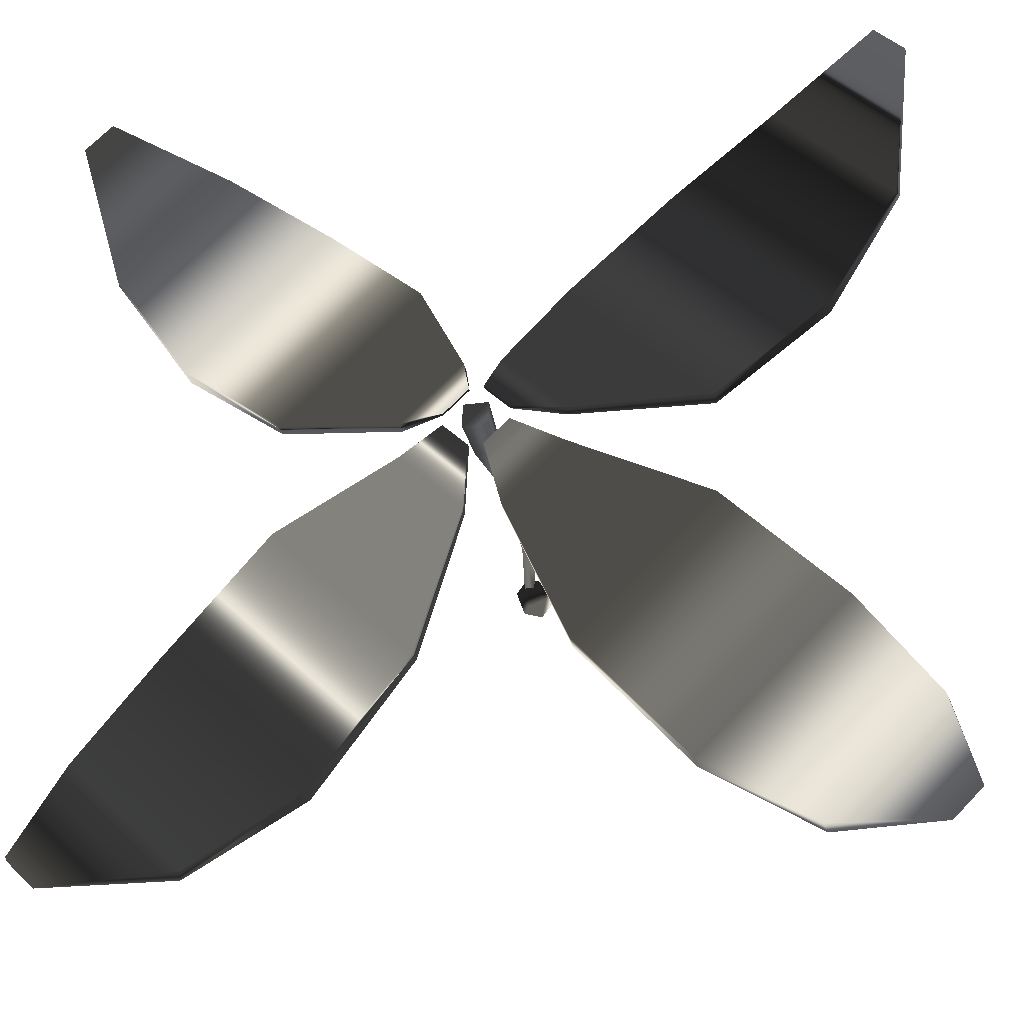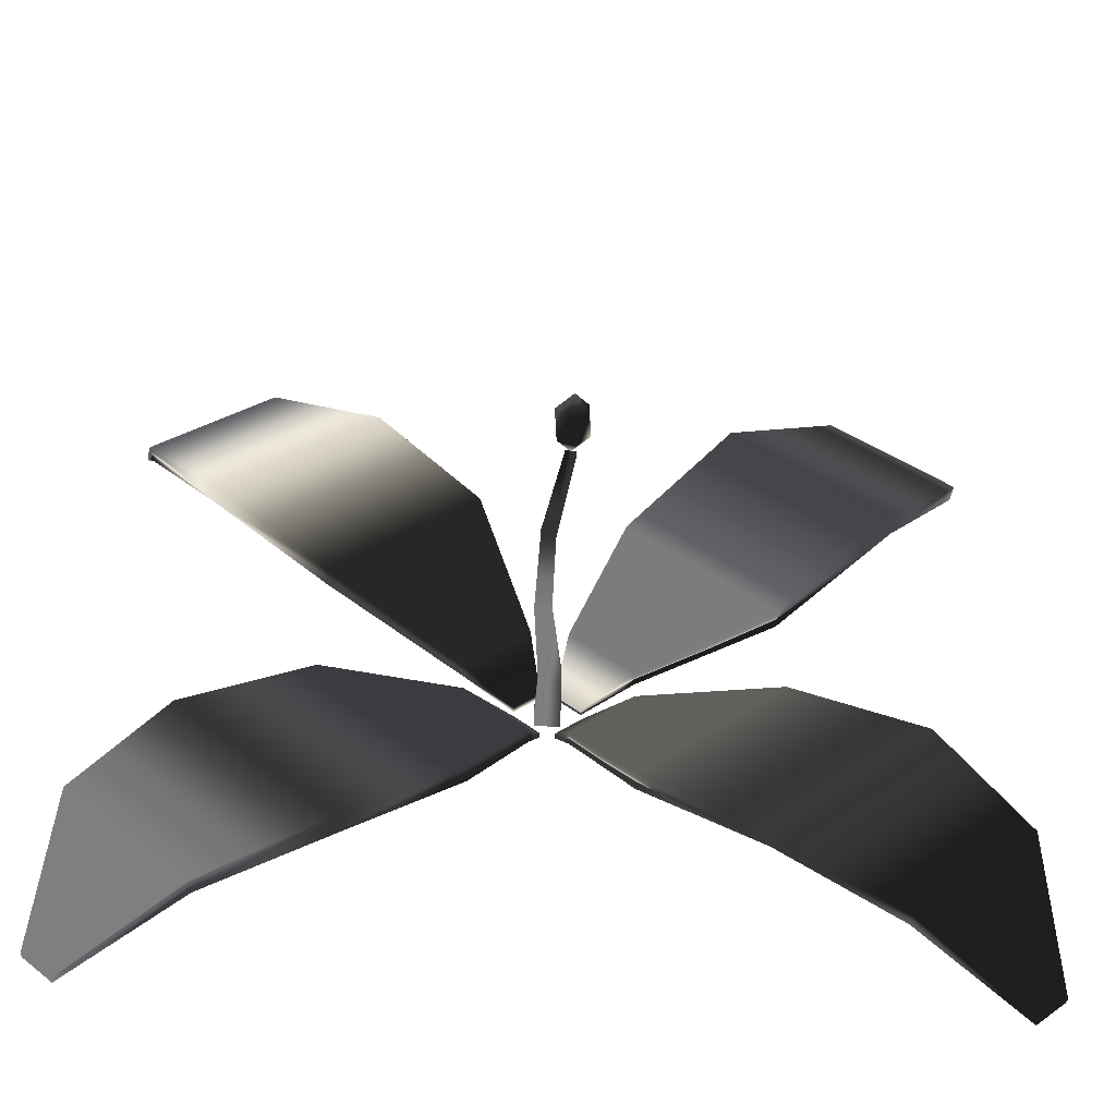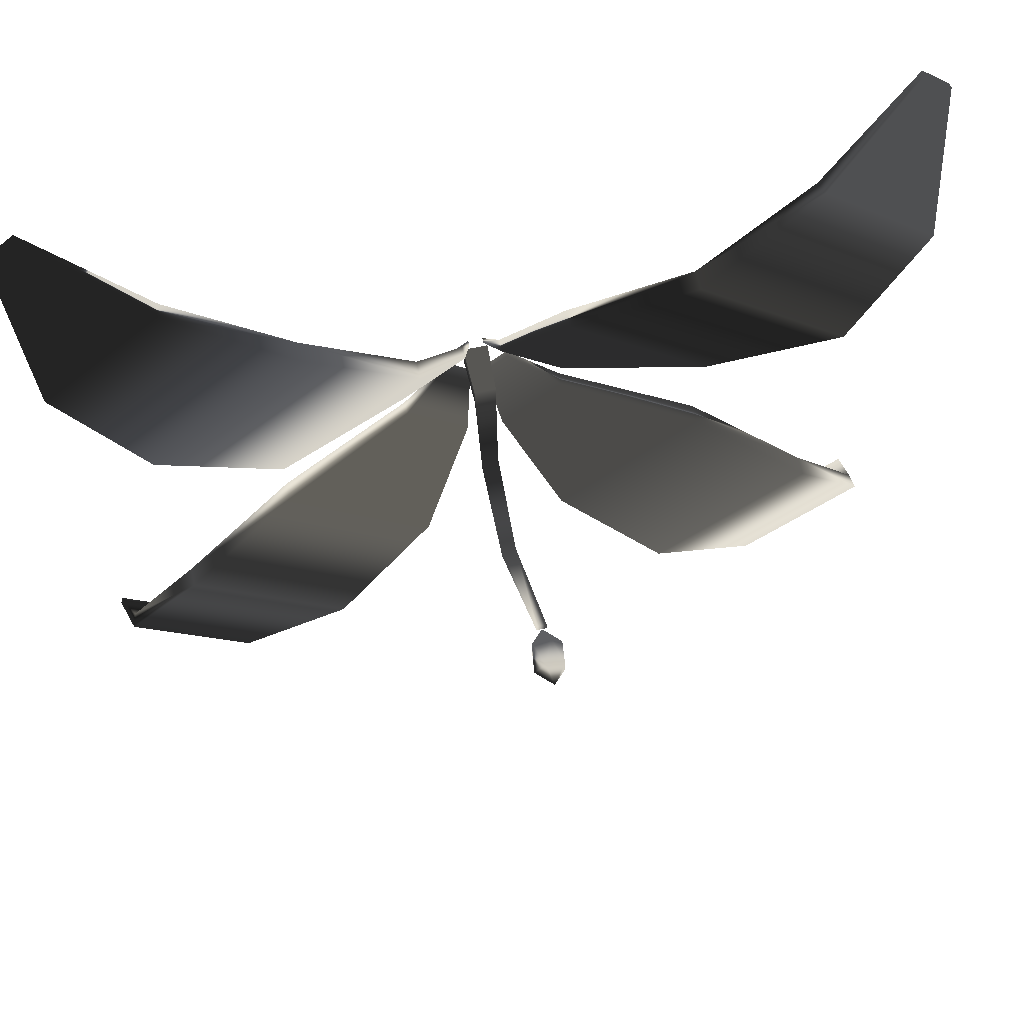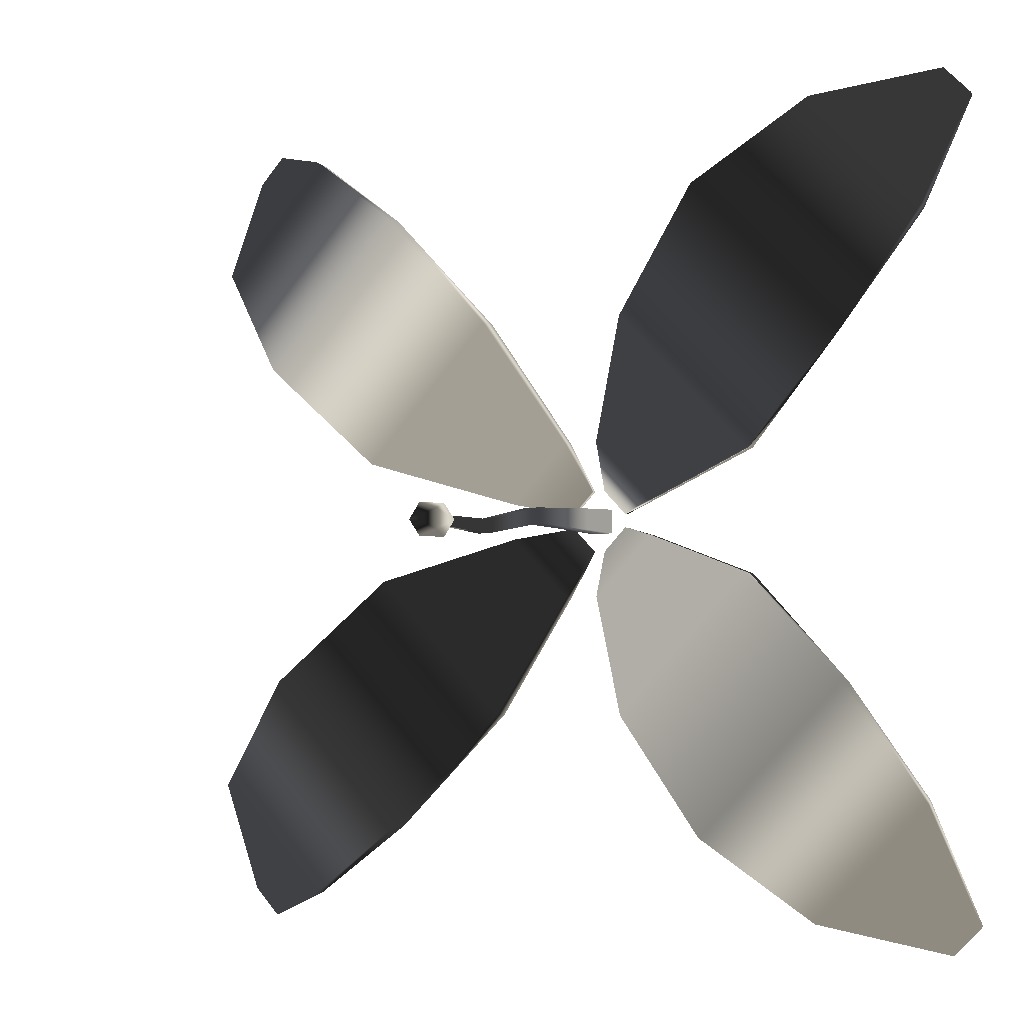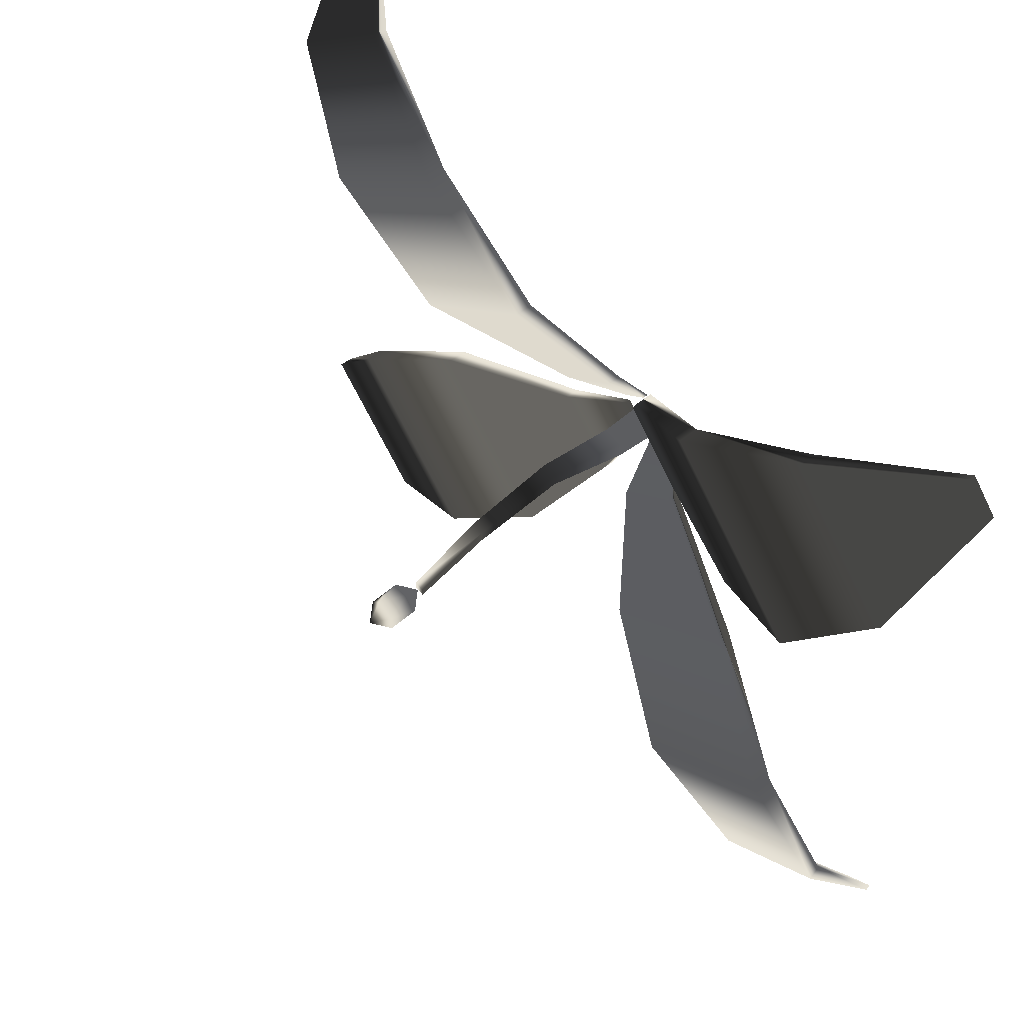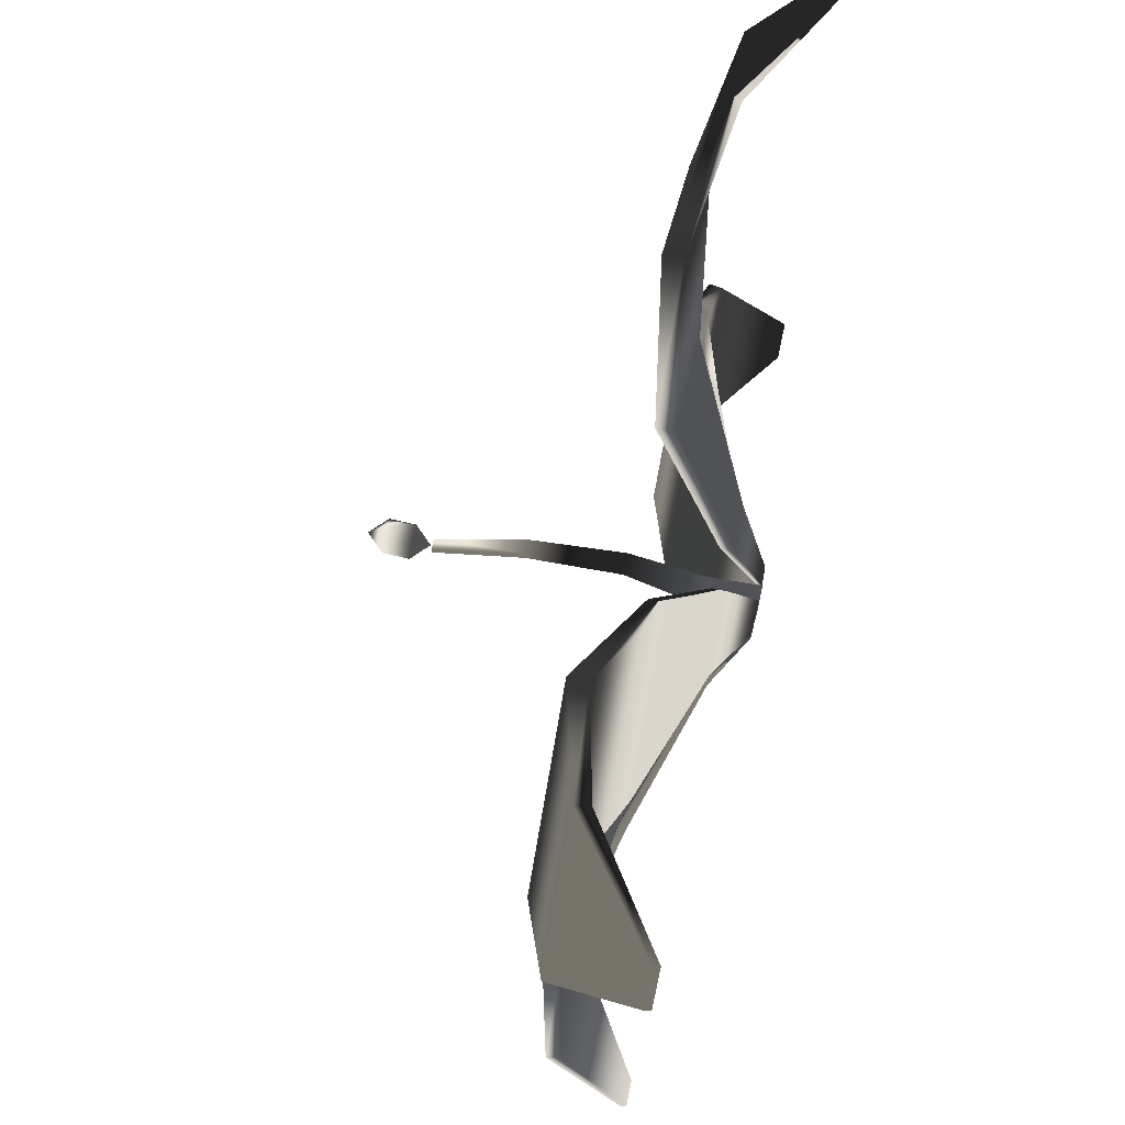
<metadata>
{"format":"obj","ext":"obj","renderer":"f3d","projection":"perspective","resolution":1024,"background":"white","views":[{"elev":-30.7,"azim":10.8,"up":"+Z"},{"elev":-57.5,"azim":176.7,"up":"+Z"},{"elev":66.6,"azim":168.1,"up":"+Z"},{"elev":-3.9,"azim":-148.5,"up":"+Z"},{"elev":59.8,"azim":-128.5,"up":"+Z"},{"elev":73.8,"azim":-78.0,"up":"+Z"}]}
</metadata>
<code>
g Plant_2
v -1.999 -3.484 2
v -1.745 4.412 1.746
v -1.999 -3.484 -2
v -1.745 4.412 -1.746
v 1.999 -3.484 2
v 1.745 4.412 1.746
v 1.999 -3.484 -2
v 1.745 4.412 -1.746
v 0.3871 16.45 1.286
v 0.3871 16.45 -1.286
v 2.958 16.45 -1.286
v 2.958 16.45 1.286
v 0.5784 31.11 -1.448
v 0.5784 31.11 -3.637
v 2.767 31.11 -3.637
v 2.767 31.11 -1.448
v -1.507 44.54 -1.742
v -1.507 44.54 -3.343
v 0.09445 44.54 -3.343
v 0.09445 44.54 -1.742
v 34.15 8.592 -9.9
v 12.83 1.435 -2.944
v 2.962 1.435 -12.82
v 11.73 8.592 -32.33
v 34.15 11.39 -9.9
v 12.83 3.529 -2.944
v 2.962 3.529 -12.82
v 11.73 11.39 -32.33
v 64.68 12 -44.39
v 46.21 12 -62.86
v 65.22 14.17 -44.93
v 46.75 14.17 -63.4
v 68.17 0.4558 -63.65
v 63.65 0.4558 -68.17
v 68.4 1.362 -63.87
v 63.87 1.362 -68.4
v 52.72 13.08 -26.85
v 52.72 16.08 -26.85
v 28.68 16.08 -50.9
v 28.68 13.08 -50.9
v 5.096 -3.362 -1.137
v 1.156 -3.362 -5.078
v 5.096 -2.526 -1.137
v 1.156 -2.526 -5.078
v -34.15 8.592 -9.9
v -12.83 1.435 -2.944
v -2.962 1.435 -12.82
v -11.73 8.592 -32.33
v -34.15 11.39 -9.9
v -12.83 3.529 -2.944
v -2.962 3.529 -12.82
v -11.73 11.39 -32.33
v -64.68 12 -44.39
v -46.21 12 -62.86
v -65.22 14.17 -44.93
v -46.75 14.17 -63.4
v -68.17 0.4558 -63.65
v -63.65 0.4558 -68.17
v -68.4 1.362 -63.87
v -63.87 1.362 -68.4
v -52.72 14.27 -26.85
v -52.72 17.27 -26.85
v -28.68 17.27 -50.9
v -28.68 14.27 -50.9
v -5.096 -3.362 -1.137
v -1.156 -3.362 -5.078
v -5.096 -2.526 -1.137
v -1.156 -2.526 -5.078
v 34.15 12.41 9.9
v 12.83 1.435 2.944
v 2.962 1.435 12.82
v 11.73 12.41 32.33
v 34.15 15.21 9.9
v 12.83 3.529 2.944
v 2.962 3.529 12.82
v 11.73 15.21 32.33
v 64.68 12 44.39
v 46.21 12 62.86
v 65.22 14.17 44.93
v 46.75 14.17 63.4
v 68.17 0.4558 63.65
v 63.65 0.4558 68.17
v 68.4 1.362 63.87
v 63.87 1.362 68.4
v 52.72 15.39 26.85
v 52.72 18.39 26.85
v 28.68 18.39 50.9
v 28.68 15.39 50.9
v 5.096 -3.362 1.137
v 1.156 -3.362 5.078
v 5.096 -2.526 1.137
v 1.156 -2.526 5.078
v -34.15 8.592 9.9
v -12.83 1.435 2.944
v -2.962 1.435 12.82
v -11.73 8.592 32.33
v -34.15 11.39 9.9
v -12.83 3.529 2.944
v -2.962 3.529 12.82
v -11.73 11.39 32.33
v -64.68 12 44.39
v -46.21 12 62.86
v -65.22 14.17 44.93
v -46.75 14.17 63.4
v -68.17 0.4558 63.65
v -63.65 0.4558 68.17
v -68.4 1.362 63.87
v -63.87 1.362 68.4
v -52.72 15.83 26.85
v -52.72 18.83 26.85
v -28.68 18.83 50.9
v -28.68 15.83 50.9
v -5.096 -3.362 1.137
v -1.156 -3.362 5.078
v -5.096 -2.526 1.137
v -1.156 -2.526 5.078
v -0.6998 44.86 -2.542
v 1.47 47.46 -0.9654
v -1.529 47.46 0.009365
v -3.382 47.46 -2.542
v -1.529 47.46 -5.094
v 1.47 47.46 -4.12
v 0.1291 51.67 0.009365
v -2.87 51.67 -0.9654
v -2.87 51.67 -4.12
v 0.1291 51.67 -5.094
v 1.983 51.67 -2.542
v -0.6998 54.27 -2.542
f 4 1 2
f 1 4 3
f 8 7 3
f 3 4 8
f 5 8 6
f 8 5 7
f 2 5 6
f 5 2 1
f 5 1 3
f 5 3 7
f 4 10 8
f 8 10 11
f 11 16 12
f 16 11 15
f 8 11 6
f 12 6 11
f 2 10 4
f 10 2 9
f 9 6 12
f 6 9 2
f 13 18 14
f 18 13 17
f 13 10 9
f 14 10 13
f 13 9 16
f 16 9 12
f 10 15 11
f 15 10 14
f 17 20 19
f 17 19 18
f 16 20 13
f 17 13 20
f 14 19 15
f 19 14 18
f 15 19 16
f 20 16 19
f 24 22 23
f 22 24 21
f 28 26 25
f 26 28 27
f 26 21 25
f 22 21 26
f 22 42 23
f 42 22 41
f 27 24 23
f 24 27 28
f 29 38 37
f 38 29 31
f 36 32 35
f 32 31 35
f 31 32 39
f 39 38 31
f 39 30 40
f 30 39 32
f 29 40 30
f 40 29 37
f 33 34 35
f 35 34 36
f 29 35 31
f 35 29 33
f 32 36 30
f 30 36 34
f 30 33 29
f 33 30 34
f 37 24 40
f 24 37 21
f 28 40 24
f 40 28 39
f 38 39 28
f 28 25 38
f 21 37 25
f 38 25 37
f 43 42 41
f 42 43 44
f 44 26 27
f 26 44 43
f 44 23 42
f 23 44 27
f 41 22 43
f 22 26 43
f 48 46 45
f 46 48 47
f 52 50 51
f 50 52 49
f 50 49 45
f 50 45 46
f 66 46 47
f 46 66 65
f 51 48 52
f 48 51 47
f 61 55 53
f 55 61 62
f 56 59 55
f 59 56 60
f 55 63 56
f 63 55 62
f 56 63 64
f 64 54 56
f 64 53 54
f 53 64 61
f 58 57 59
f 59 60 58
f 59 53 55
f 53 59 57
f 60 56 54
f 54 58 60
f 54 57 58
f 57 54 53
f 48 61 64
f 61 48 45
f 52 64 63
f 64 52 48
f 62 52 63
f 52 62 49
f 61 45 49
f 49 62 61
f 67 66 68
f 66 67 65
f 51 50 68
f 50 67 68
f 47 68 66
f 68 47 51
f 67 46 65
f 67 50 46
f 72 70 69
f 70 72 71
f 76 74 75
f 74 76 73
f 74 73 69
f 69 70 74
f 70 90 89
f 90 70 71
f 75 72 76
f 72 75 71
f 85 79 77
f 79 85 86
f 83 79 80
f 80 84 83
f 86 87 79
f 87 80 79
f 80 87 88
f 80 88 78
f 77 88 85
f 88 77 78
f 82 83 84
f 83 82 81
f 77 83 81
f 83 77 79
f 84 78 82
f 78 84 80
f 81 78 77
f 78 81 82
f 85 72 69
f 72 85 88
f 76 88 87
f 88 76 72
f 73 76 86
f 76 87 86
f 85 69 73
f 85 73 86
f 90 91 89
f 91 90 92
f 74 92 75
f 92 74 91
f 92 71 75
f 71 92 90
f 91 74 70
f 70 89 91
f 96 94 95
f 94 96 93
f 100 98 97
f 98 100 99
f 97 98 93
f 94 93 98
f 94 114 95
f 114 94 113
f 96 99 100
f 99 96 95
f 103 109 101
f 109 103 110
f 107 104 103
f 104 107 108
f 103 111 110
f 111 103 104
f 104 112 111
f 102 112 104
f 112 101 109
f 101 112 102
f 108 107 106
f 106 107 105
f 107 101 105
f 101 107 103
f 104 108 102
f 106 102 108
f 102 105 101
f 105 102 106
f 96 109 93
f 109 96 112
f 112 100 111
f 100 112 96
f 110 100 97
f 100 110 111
f 109 97 93
f 110 97 109
f 114 115 116
f 115 114 113
f 98 99 116
f 98 116 115
f 95 116 99
f 116 95 114
f 98 115 94
f 113 94 115
f 117 118 119
f 118 117 122
f 117 119 120
f 117 120 121
f 117 121 122
f 118 122 127
f 119 118 123
f 120 119 124
f 121 120 125
f 122 121 126
f 118 127 123
f 119 123 124
f 120 124 125
f 121 125 126
f 122 126 127
f 123 127 128
f 124 123 128
f 125 124 128
f 126 125 128
f 127 126 128

</code>
